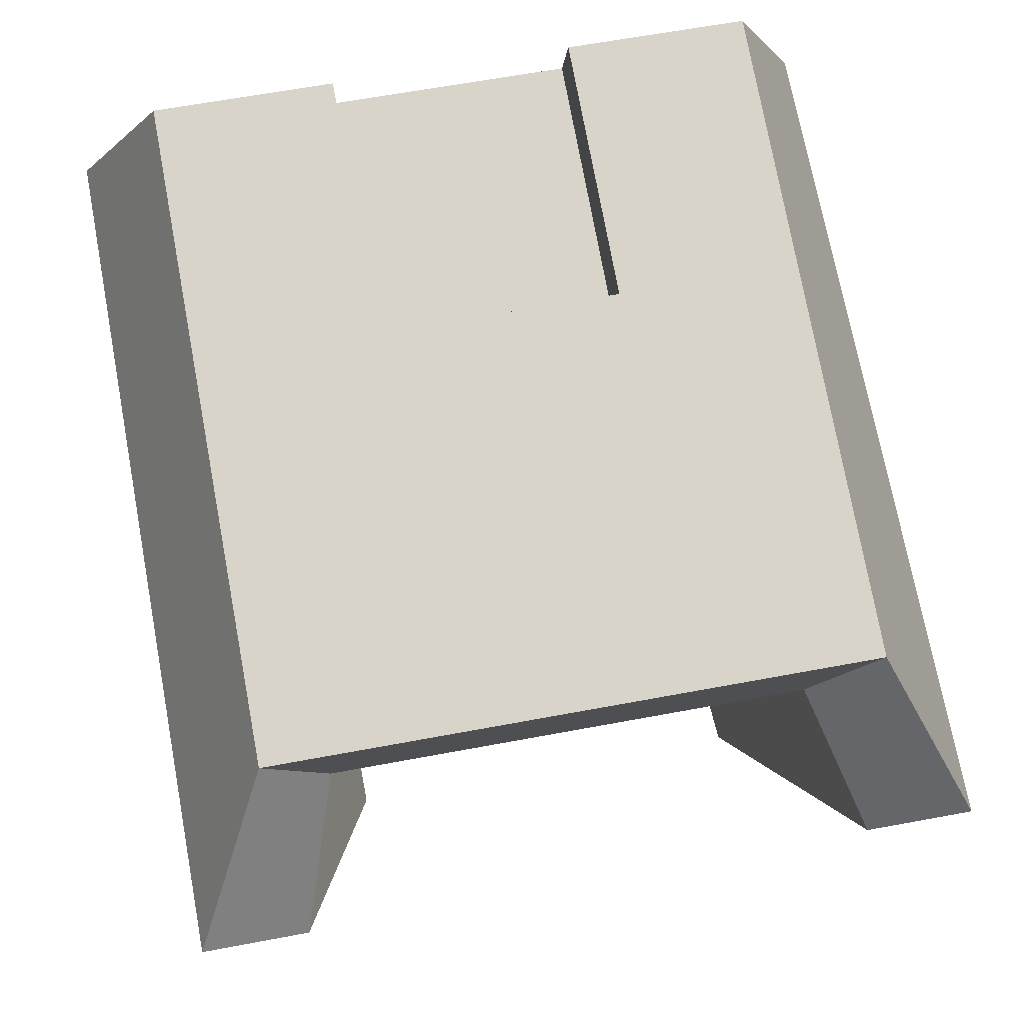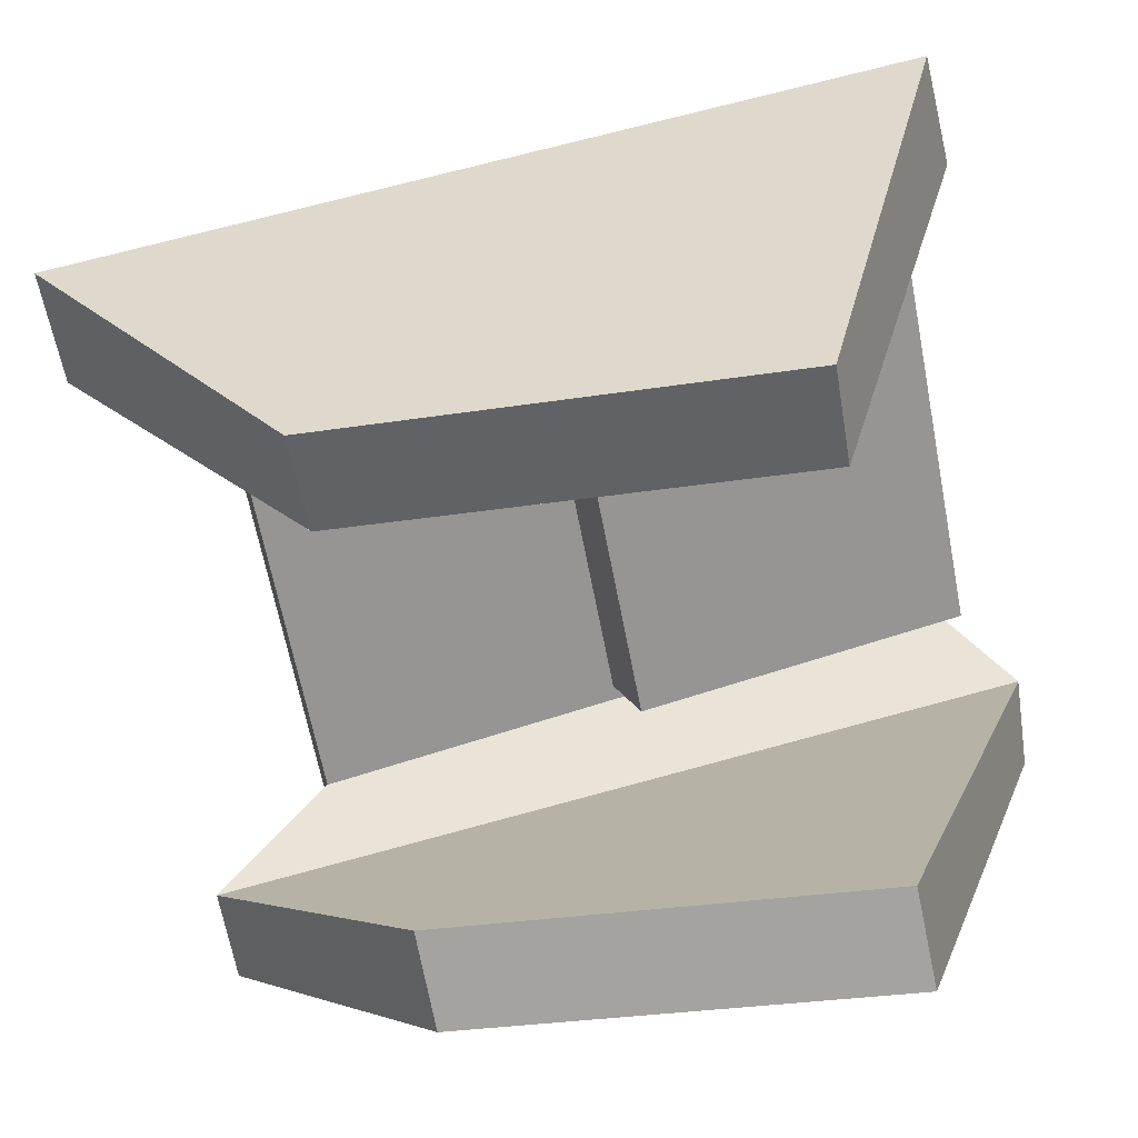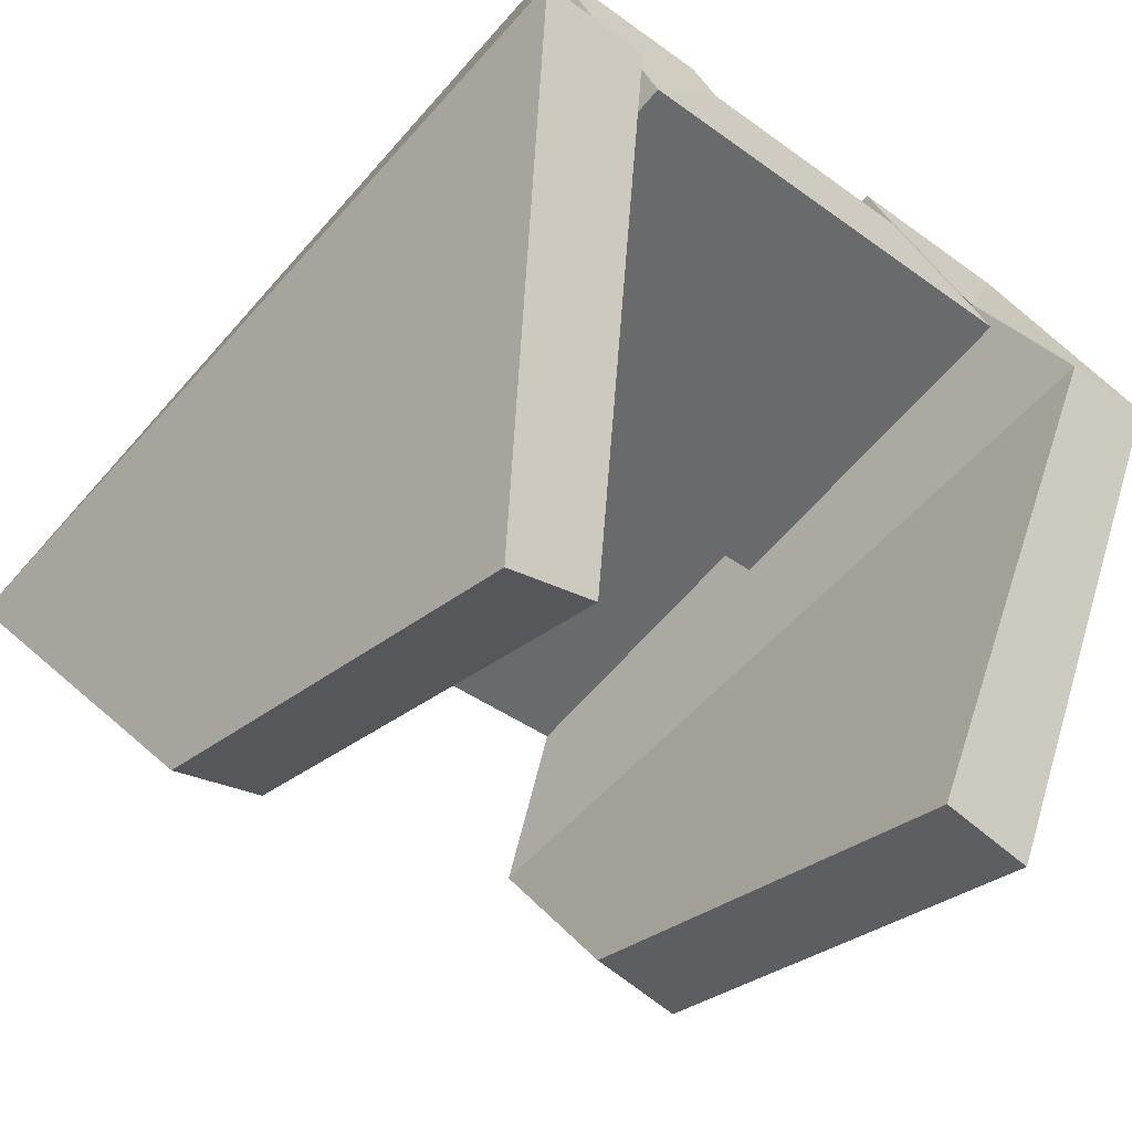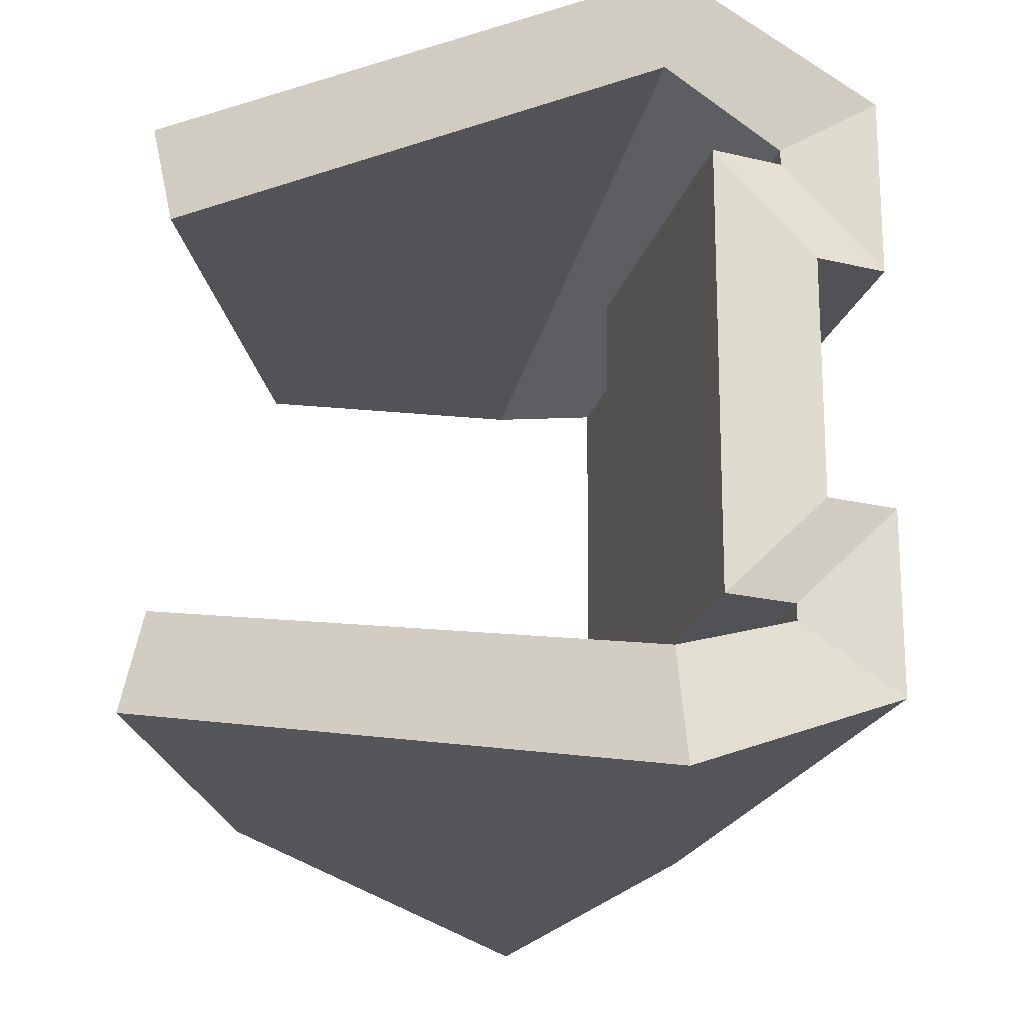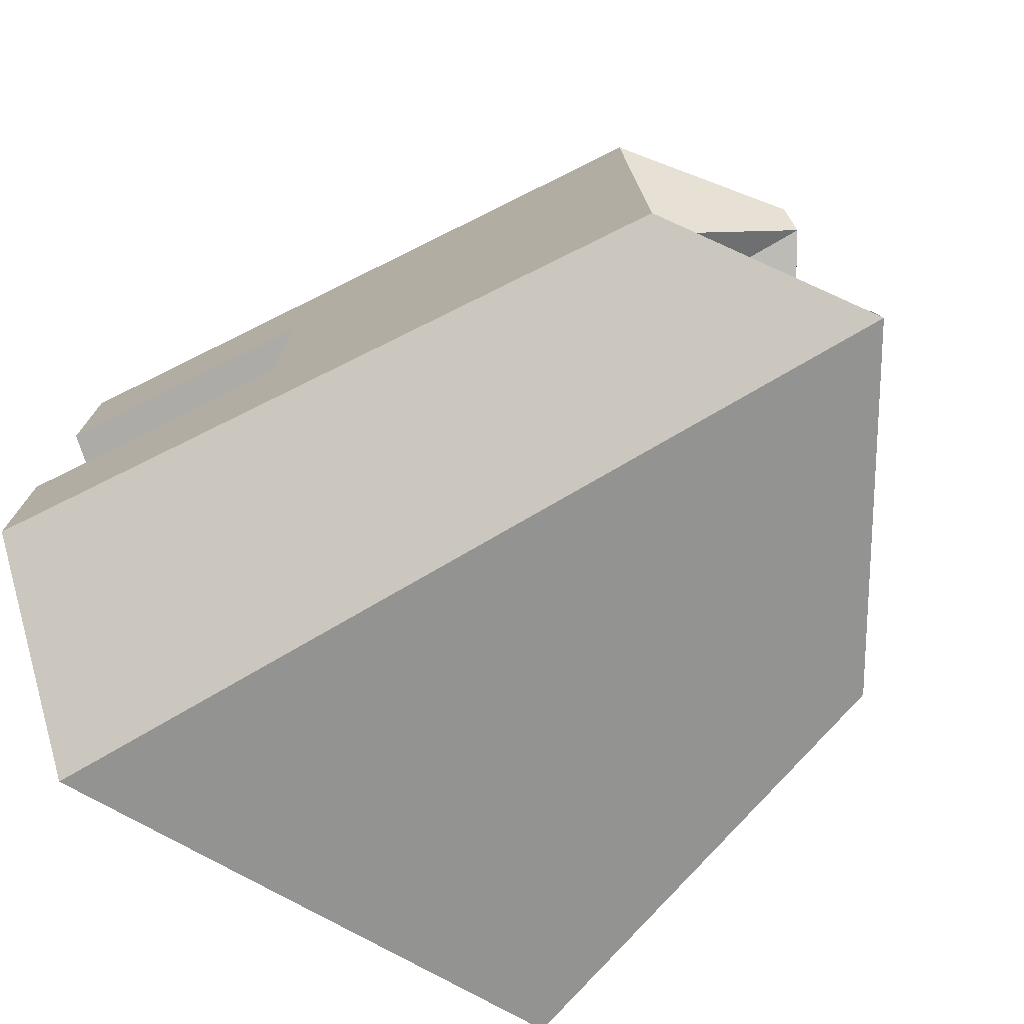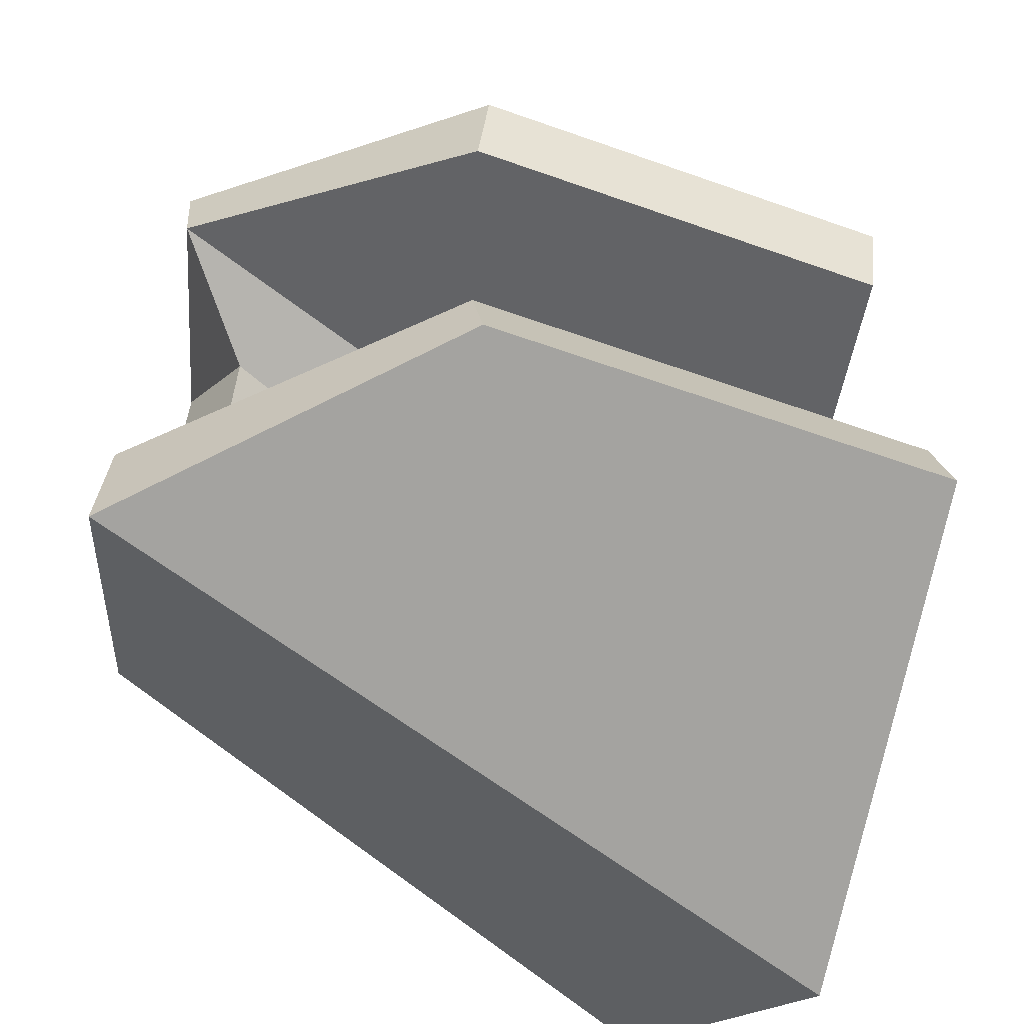
<metadata>
{"format":"obj","ext":"obj","renderer":"f3d","projection":"perspective","resolution":1024,"background":"white","views":[{"elev":60.6,"azim":-100.6,"up":"+Y"},{"elev":-64.3,"azim":11.1,"up":"+Y"},{"elev":-41.0,"azim":48.9,"up":"+Y"},{"elev":-21.2,"azim":90.5,"up":"+Z"},{"elev":-76.2,"azim":-138.9,"up":"+Z"},{"elev":-61.8,"azim":-27.2,"up":"+Z"}]}
</metadata>
<code>
g _group11pCube3
v 0.1711 0.1277 0.1156
v -0.1475 0.04313 0.117
v -0.2051 -0.008579 0.1405
v 0.2084 0.07215 0.1386
v -0.2051 -0.008579 0.1405
v -0.08929 -0.1345 0.1011
v 0.1341 -0.1639 0.1004
v 0.2084 0.07215 0.1386
v -0.2061 -0.01035 -0.1386
v -0.1484 0.04177 -0.116
v 0.1702 0.1263 -0.1174
v 0.2073 0.07038 -0.1404
v 0.1333 -0.1651 -0.09946
v -0.09003 -0.1358 -0.09876
v -0.2061 -0.01035 -0.1386
v 0.2073 0.07038 -0.1404
v 0.002797 0.08299 0.1087
v 0.1711 0.1277 0.1156
v 0.1715 0.1278 0.1079
v -0.1475 0.04313 0.117
v -0.1484 0.04177 -0.116
v 0.001993 0.08172 -0.1089
v 0.1702 0.1263 -0.1174
v 0.1708 0.1265 -0.1097
v 0.1856 0.09498 0.1081
v 0.1849 0.09373 -0.1096
v 0.01606 0.04892 -0.1088
v 0.01686 0.05018 0.1088
v 0.1708 0.1265 -0.1097
v 0.001993 0.08172 -0.1089
v 0.01606 0.04892 -0.1088
v 0.1849 0.09373 -0.1096
v 0.001993 0.08172 -0.1089
v 0.002797 0.08299 0.1087
v 0.01686 0.05018 0.1088
v 0.01606 0.04892 -0.1088
v 0.002797 0.08299 0.1087
v 0.1715 0.1278 0.1079
v 0.1856 0.09498 0.1081
v 0.01686 0.05018 0.1088
v 0.159 0.1759 0.1472
v 0.2065 0.07771 0.1904
v -0.207 -0.003013 0.1923
v -0.1596 0.0913 0.1486
v -0.207 -0.003013 0.1923
v 0.2065 0.07771 0.1904
v 0.1351 -0.1741 0.1488
v -0.08826 -0.1448 0.1495
v -0.2084 -0.005243 -0.1904
v 0.2051 0.07548 -0.1923
v 0.1579 0.1741 -0.1493
v -0.1606 0.08957 -0.1479
v 0.134 -0.1759 -0.1478
v 0.2051 0.07548 -0.1923
v -0.2084 -0.005243 -0.1904
v -0.08936 -0.1465 -0.1471
v 0.1579 0.1741 -0.1493
v 0.1582 0.1747 -0.06037
v 0.03082 0.1408 -0.05982
v -0.1606 0.08957 -0.1479
v 0.03126 0.1415 0.0588
v -0.1596 0.0913 0.1486
v 0.159 0.1759 0.1472
v 0.1587 0.1753 0.05825
v 0.1727 0.1425 0.05836
v 0.04532 0.1087 0.05892
v 0.04488 0.108 -0.0597
v 0.1723 0.1418 -0.06026
v 0.1582 0.1747 -0.06037
v 0.1723 0.1418 -0.06026
v 0.04488 0.108 -0.0597
v 0.03082 0.1408 -0.05982
v 0.03082 0.1408 -0.05982
v 0.04488 0.108 -0.0597
v 0.04532 0.1087 0.05892
v 0.03126 0.1415 0.0588
v 0.03126 0.1415 0.0588
v 0.04532 0.1087 0.05892
v 0.1727 0.1425 0.05836
v 0.1587 0.1753 0.05825
v -0.1596 0.0913 0.1486
v -0.207 -0.003013 0.1923
v -0.2051 -0.008579 0.1405
v -0.1475 0.04313 0.117
v 0.2065 0.07771 0.1904
v 0.159 0.1759 0.1472
v 0.1711 0.1277 0.1156
v 0.2084 0.07215 0.1386
v -0.207 -0.003013 0.1923
v -0.08826 -0.1448 0.1495
v -0.08929 -0.1345 0.1011
v -0.2051 -0.008579 0.1405
v -0.08826 -0.1448 0.1495
v 0.1351 -0.1741 0.1488
v 0.1341 -0.1639 0.1004
v -0.08929 -0.1345 0.1011
v 0.1351 -0.1741 0.1488
v 0.2065 0.07771 0.1904
v 0.2084 0.07215 0.1386
v 0.1341 -0.1639 0.1004
v -0.2084 -0.005243 -0.1904
v -0.1606 0.08957 -0.1479
v -0.1484 0.04177 -0.116
v -0.2061 -0.01035 -0.1386
v 0.1579 0.1741 -0.1493
v 0.2051 0.07548 -0.1923
v 0.2073 0.07038 -0.1404
v 0.1702 0.1263 -0.1174
v 0.134 -0.1759 -0.1478
v -0.08936 -0.1465 -0.1471
v -0.09003 -0.1358 -0.09876
v 0.1333 -0.1651 -0.09946
v -0.08936 -0.1465 -0.1471
v -0.2084 -0.005243 -0.1904
v -0.2061 -0.01035 -0.1386
v -0.09003 -0.1358 -0.09876
v 0.2051 0.07548 -0.1923
v 0.134 -0.1759 -0.1478
v 0.1333 -0.1651 -0.09946
v 0.2073 0.07038 -0.1404
v -0.1606 0.08957 -0.1479
v -0.1596 0.0913 0.1486
v -0.1475 0.04313 0.117
v -0.1484 0.04177 -0.116
v 0.159 0.1759 0.1472
v 0.1587 0.1753 0.05825
v 0.1715 0.1278 0.1079
v 0.1711 0.1277 0.1156
v 0.1727 0.1425 0.05836
v 0.1723 0.1418 -0.06026
v 0.1849 0.09373 -0.1096
v 0.1856 0.09498 0.1081
v 0.1582 0.1747 -0.06037
v 0.1579 0.1741 -0.1493
v 0.1702 0.1263 -0.1174
v 0.1708 0.1265 -0.1097
v 0.1723 0.1418 -0.06026
v 0.1582 0.1747 -0.06037
v 0.1708 0.1265 -0.1097
v 0.1849 0.09373 -0.1096
v 0.1587 0.1753 0.05825
v 0.1727 0.1425 0.05836
v 0.1856 0.09498 0.1081
v 0.1715 0.1278 0.1079
g _group11pCube3_0
f 3 2 1
f 4 3 1
f 7 6 5
f 8 7 5
f 11 10 9
f 12 11 9
f 15 14 13
f 16 15 13
f 19 18 17
f 17 18 20
f 20 21 17
f 21 22 17
f 23 22 21
f 24 22 23
f 27 26 25
f 28 27 25
f 31 30 29
f 32 31 29
f 35 34 33
f 36 35 33
f 39 38 37
f 40 39 37
f 43 42 41
f 44 43 41
f 47 46 45
f 48 47 45
f 51 50 49
f 52 51 49
f 55 54 53
f 56 55 53
f 59 58 57
f 60 59 57
f 59 60 61
f 60 62 61
f 62 63 61
f 63 64 61
f 67 66 65
f 68 67 65
f 71 70 69
f 72 71 69
f 75 74 73
f 76 75 73
f 79 78 77
f 80 79 77
f 83 82 81
f 84 83 81
f 87 86 85
f 88 87 85
f 91 90 89
f 92 91 89
f 95 94 93
f 96 95 93
f 99 98 97
f 100 99 97
f 103 102 101
f 104 103 101
f 107 106 105
f 108 107 105
f 111 110 109
f 112 111 109
f 115 114 113
f 116 115 113
f 119 118 117
f 120 119 117
f 123 122 121
f 124 123 121
f 127 126 125
f 128 127 125
f 131 130 129
f 132 131 129
f 135 134 133
f 136 135 133
f 139 138 137
f 140 139 137
f 143 142 141
f 144 143 141

</code>
